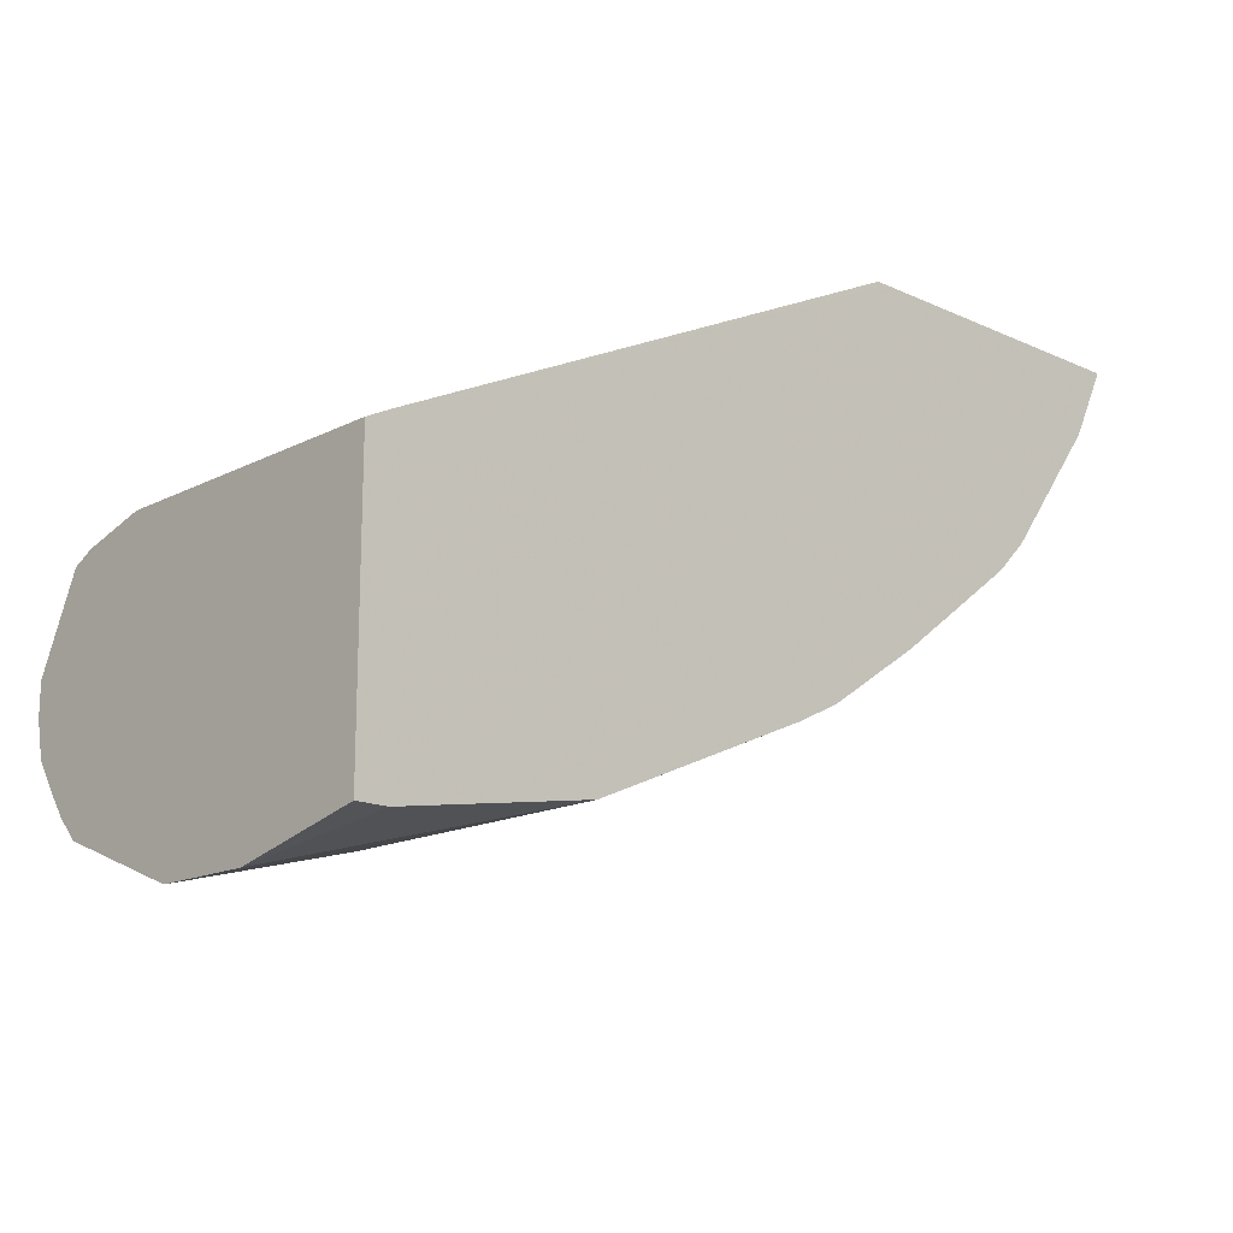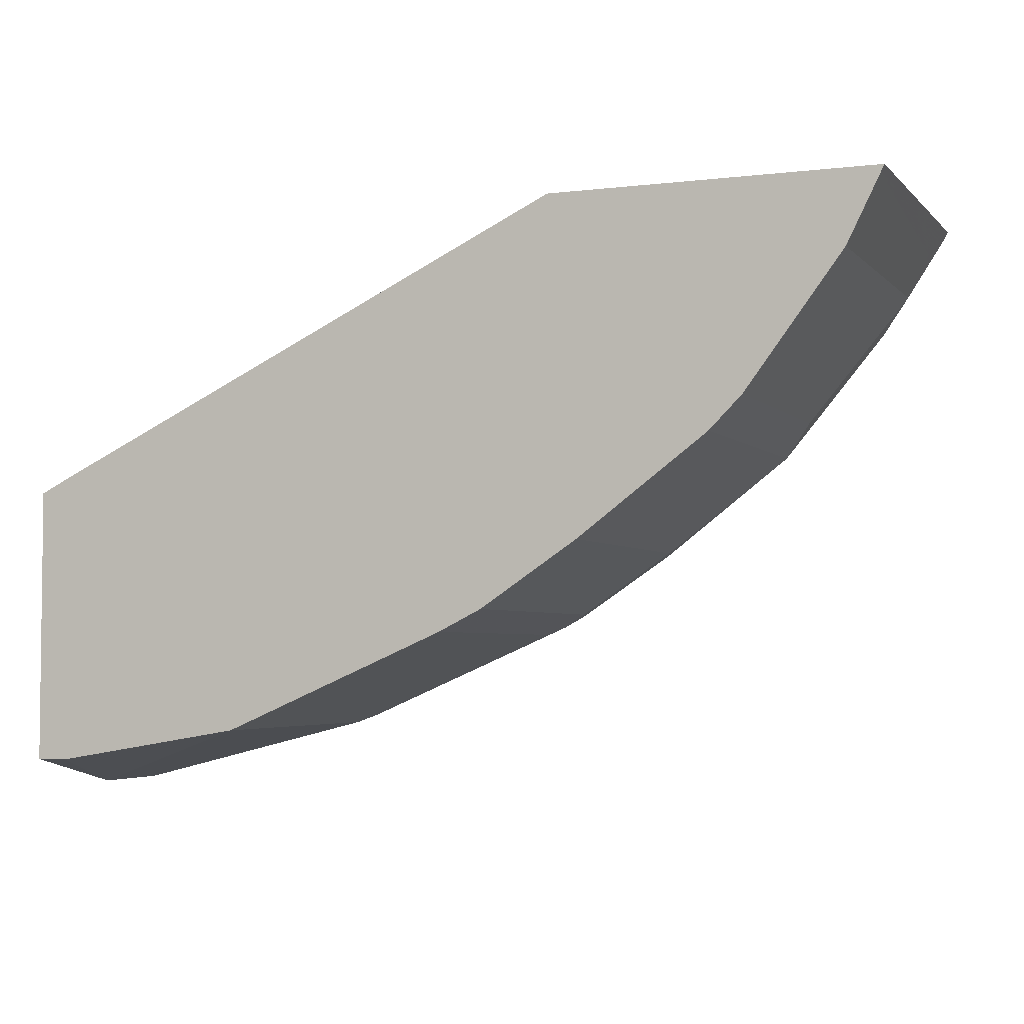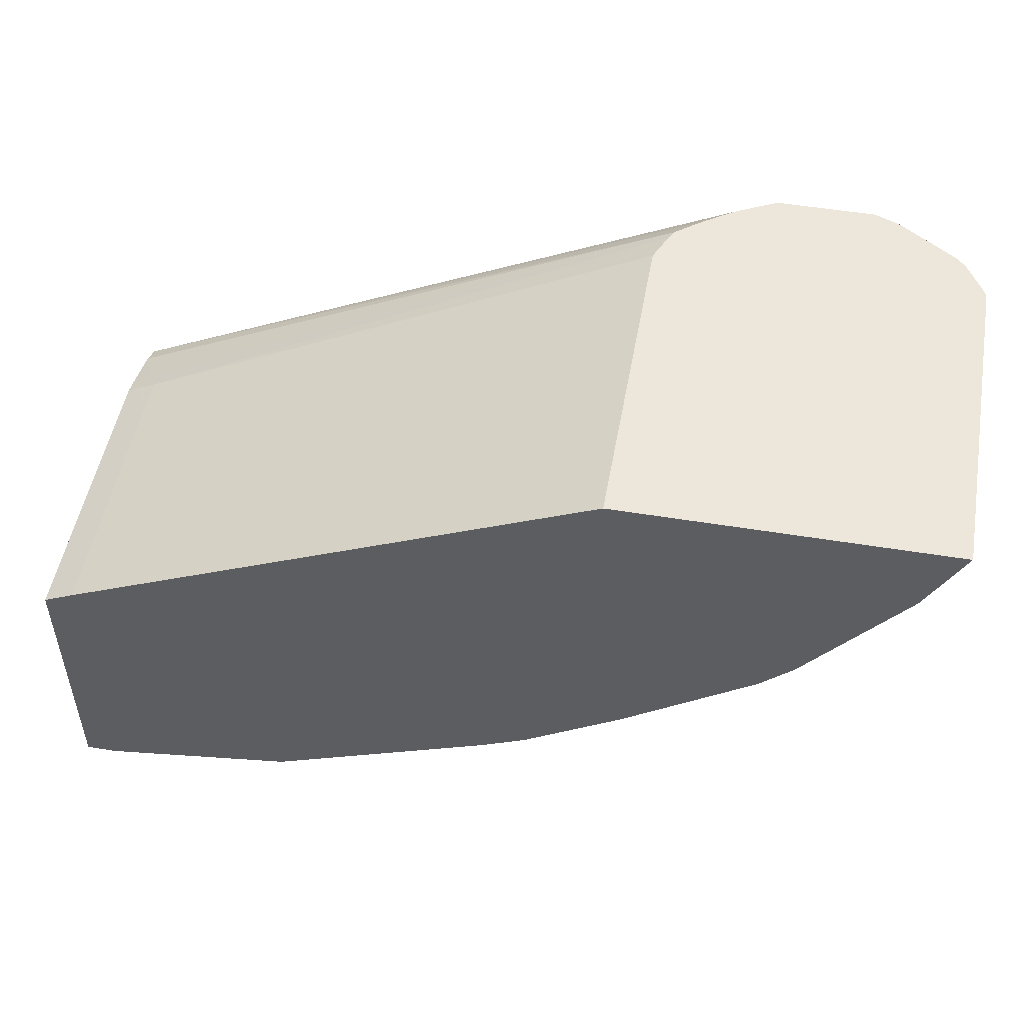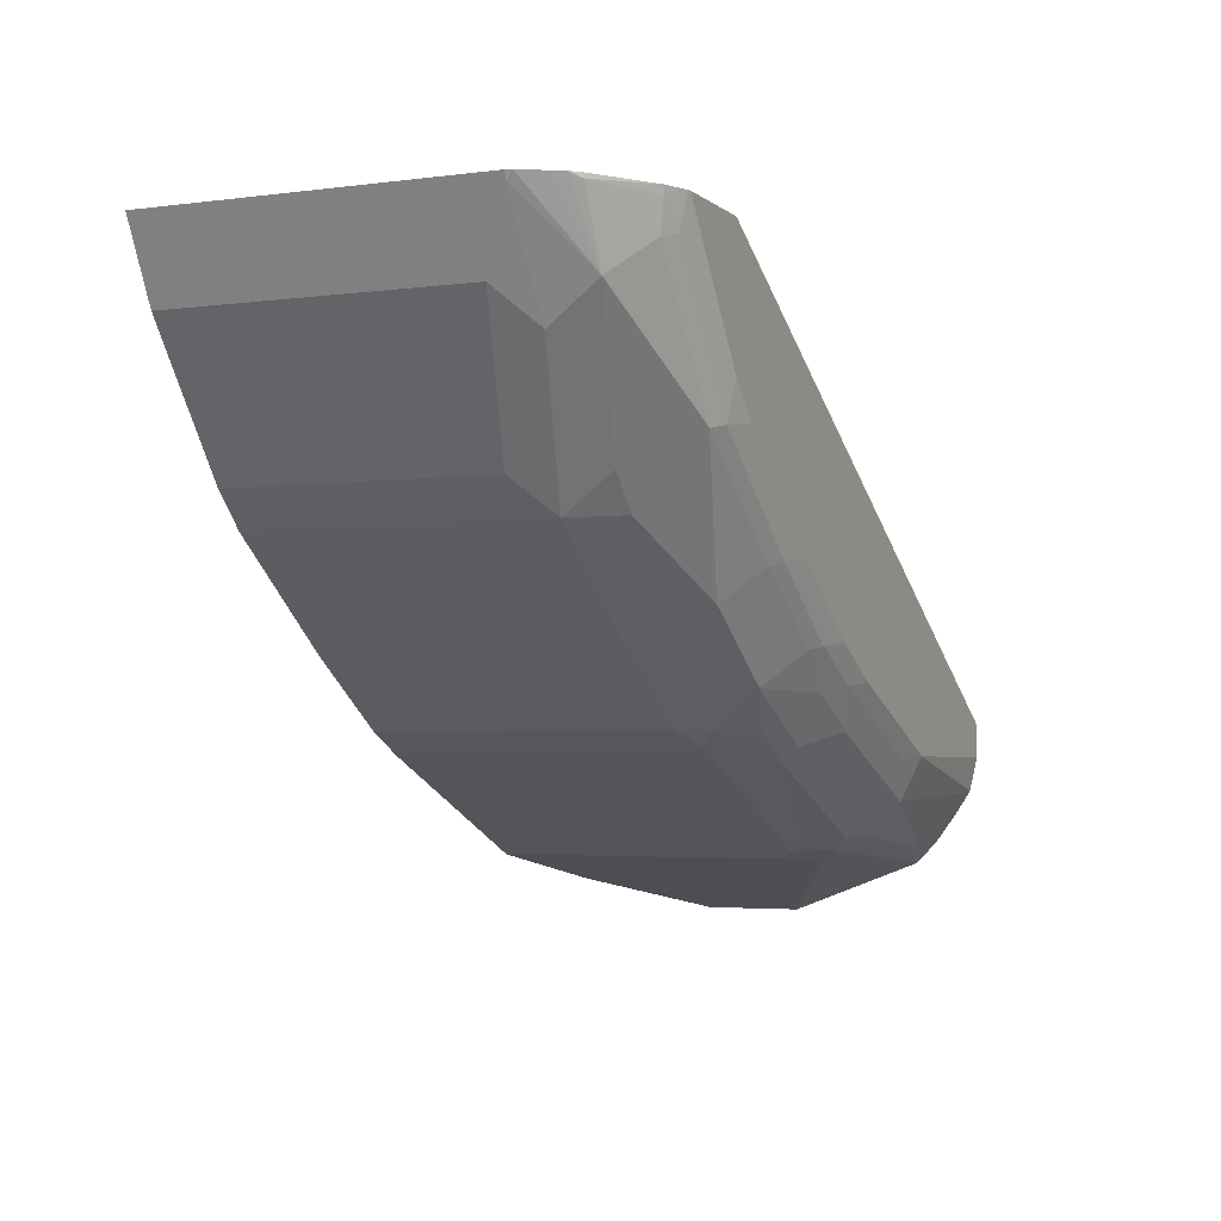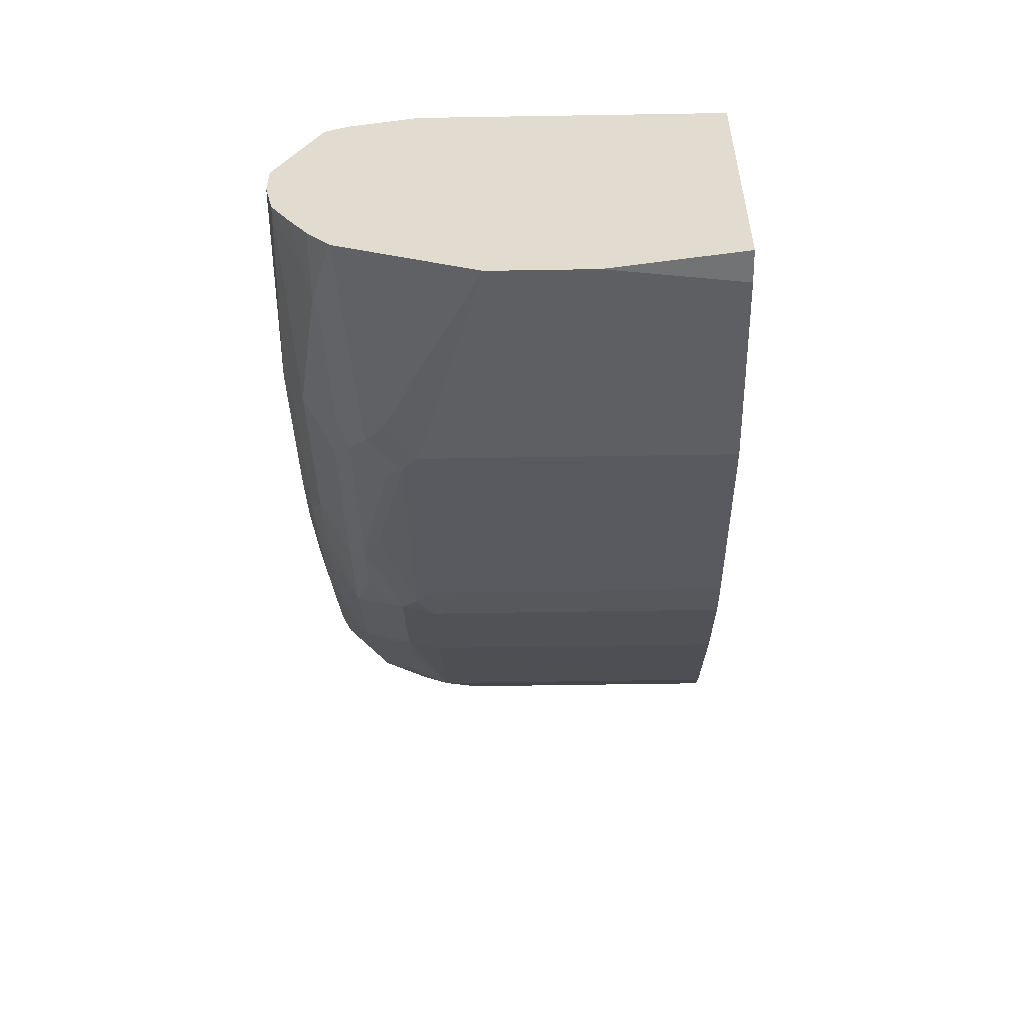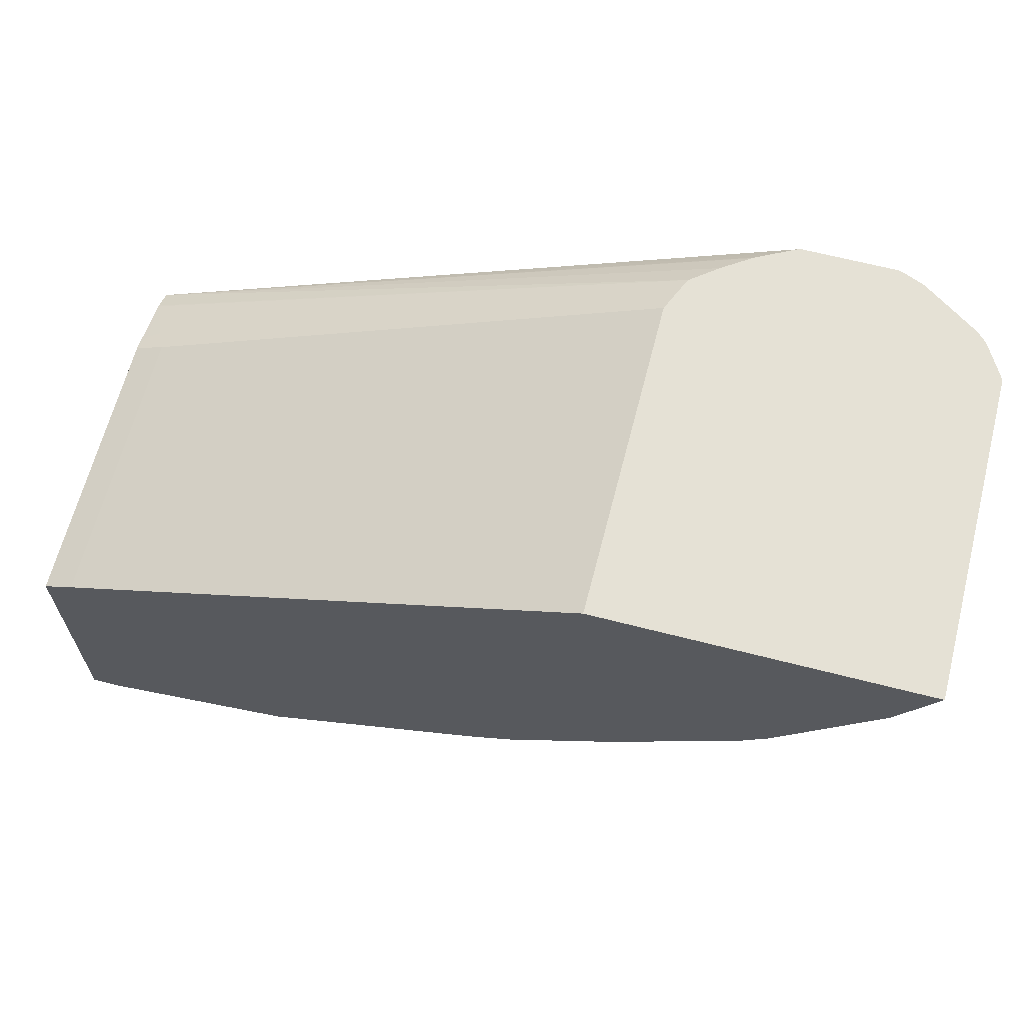
<metadata>
{"format":"obj","ext":"obj","renderer":"f3d","projection":"perspective","resolution":1024,"background":"white","views":[{"elev":-15.8,"azim":-43.4,"up":"+Z"},{"elev":-4.0,"azim":21.7,"up":"+Z"},{"elev":51.1,"azim":10.2,"up":"+Z"},{"elev":-3.5,"azim":113.9,"up":"+Z"},{"elev":-55.1,"azim":-89.0,"up":"+Z"},{"elev":65.0,"azim":14.5,"up":"+Z"}]}
</metadata>
<code>
v 0.04767 0.5315 -0.4205
v 0.06251 0.4689 -0.4064
v 0.04767 0.4689 -0.4064
v 0.04767 0.5783 -0.4205
v 0.1563 0.469 -0.3908
v 0.1563 0.4689 -0.3908
v 0.04767 0.4689 -0.2732
v 0.04767 0.6409 -0.3963
v 0.1485 0.6331 -0.3869
v 0.1407 0.6252 -0.3908
v 0.1563 0.6096 -0.3908
v 0.2657 0.469 -0.3439
v 0.2657 0.4689 -0.3439
v 0.04767 0.6096 -0.2732
v 0.05211 0.4689 -0.2709
v 0.04767 0.6414 -0.3961
v 0.1563 0.6409 -0.381
v 0.1641 0.6174 -0.3869
v 0.08598 0.6487 -0.3869
v 0.1407 0.6461 -0.3804
v 0.2735 0.6174 -0.34
v 0.2657 0.6096 -0.3439
v 0.2761 0.4689 -0.3387
v 0.2866 0.469 -0.3335
v 0.05081 0.6174 -0.2736
v 0.04767 0.6147 -0.2745
v 0.06251 0.4689 -0.2657
v 0.06255 0.6096 -0.2657
v 0.05735 0.62 -0.271
v 0.04767 0.6513 -0.3855
v 0.07818 0.6513 -0.3855
v 0.1641 0.6487 -0.3712
v 0.2423 0.6487 -0.34
v 0.2345 0.6409 -0.3497
v 0.172 0.6252 -0.381
v 0.2267 0.6331 -0.3556
v 0.1407 0.6617 -0.3647
v 0.2813 0.6252 -0.3341
v 0.2866 0.6096 -0.3335
v 0.2865 0.4689 -0.3335
v 0.3334 0.4689 -0.3022
v 0.04767 0.6409 -0.2814
v 0.3178 0.4689 -0.1459
v 0.3195 0.4689 -0.1425
v 0.3195 0.6252 -0.1425
v 0.3255 0.6391 -0.1425
v 0.3273 0.6427 -0.1425
v 0.04767 0.6602 -0.3733
v 0.04767 0.6678 -0.3617
v 0.2188 0.6617 -0.3335
v 0.2579 0.6487 -0.3322
v 0.2657 0.6409 -0.3341
v 0.04767 0.6682 -0.3611
v 0.04767 0.6684 -0.3606
v 0.1407 0.6669 -0.3543
v 0.1563 0.6682 -0.3458
v 0.2892 0.6487 -0.3165
v 0.3282 0.6252 -0.3029
v 0.3334 0.6096 -0.3022
v 0.396 0.4689 -0.2553
v 0.04767 0.6416 -0.2817
v 0.3352 0.4689 -0.1425
v 0.3401 0.6526 -0.1425
v 0.04767 0.6513 -0.2866
v 0.2345 0.6682 -0.3146
v 0.2657 0.6682 -0.2989
v 0.2501 0.6617 -0.3178
v 0.2735 0.6487 -0.3243
v 0.04767 0.6721 -0.3439
v 0.1407 0.6721 -0.3439
v 0.2735 0.6643 -0.3009
v 0.3204 0.6643 -0.2697
v 0.3361 0.6487 -0.2852
v 0.3361 0.6331 -0.2931
v 0.3491 0.6252 -0.2866
v 0.396 0.6096 -0.2553
v 0.4116 0.594 -0.2397
v 0.4116 0.469 -0.2397
v 0.4116 0.4689 -0.2397
v 0.4681 0.4689 -0.1425
v 0.3533 0.6616 -0.1425
v 0.04767 0.6573 -0.2985
v 0.3546 0.6623 -0.1425
v 0.3639 0.6671 -0.1425
v 0.3731 0.6717 -0.1425
v 0.2188 0.6721 -0.3126
v 0.3126 0.6682 -0.2677
v 0.2501 0.6721 -0.297
v 0.04767 0.6721 -0.3282
v 0.3751 0.6682 -0.2208
v 0.3829 0.6643 -0.2228
v 0.3673 0.6487 -0.254
v 0.3829 0.6331 -0.254
v 0.3986 0.6331 -0.2384
v 0.4455 0.6487 -0.1759
v 0.4429 0.6252 -0.1928
v 0.4585 0.6096 -0.1772
v 0.4585 0.469 -0.1772
v 0.4585 0.4689 -0.1772
v 0.4741 0.4689 -0.1459
v 0.4758 0.4689 -0.1425
v 0.04767 0.6669 -0.3178
v 0.3751 0.6721 -0.1425
v 0.04767 0.6717 -0.3275
v 0.297 0.6721 -0.2657
v 0.3595 0.6721 -0.2188
v 0.3751 0.6721 -0.2032
v 0.422 0.6717 -0.1425
v 0.422 0.6682 -0.1583
v 0.4298 0.6643 -0.1602
v 0.4611 0.6487 -0.1446
v 0.4653 0.6445 -0.1425
v 0.4685 0.6393 -0.1425
v 0.4751 0.6282 -0.1425
v 0.4741 0.6252 -0.1459
v 0.4758 0.6252 -0.1425
v 0.4689 0.6096 -0.1563
v 0.4202 0.6721 -0.1425
v 0.4256 0.6703 -0.1425
v 0.4324 0.6669 -0.1459
v 0.4611 0.6487 -0.1425
v 0.4334 0.6672 -0.1425
f 57 71 72
f 63 81 64
f 60 78 79
f 60 77 78
f 60 76 77
f 58 75 76
f 58 76 59
f 58 74 75
f 58 73 74
f 57 72 73
f 59 76 60
f 64 81 83
f 66 86 88
f 64 84 85
f 64 85 82
f 65 86 66
f 66 87 72
f 66 72 71
f 66 71 67
f 66 88 87
f 69 89 103
f 69 103 118
f 69 118 107
f 69 107 106
f 57 67 71
f 69 106 105
f 64 83 84
f 57 68 67
f 44 81 63
f 56 70 86
f 69 105 88
f 44 113 112
f 44 112 121
f 44 121 122
f 44 122 119
f 44 119 108
f 44 108 118
f 44 118 103
f 44 103 85
f 44 85 84
f 44 84 83
f 44 83 81
f 44 63 47
f 44 47 46
f 44 46 45
f 47 63 64
f 47 64 61
f 50 56 65
f 50 65 66
f 50 66 67
f 50 67 51
f 51 68 52
f 51 67 68
f 52 68 57
f 54 69 70
f 54 70 55
f 55 70 56
f 56 86 65
f 69 88 86
f 95 113 114
f 72 87 90
f 92 95 93
f 93 95 94
f 95 110 111
f 95 111 112
f 95 112 113
f 95 114 115
f 95 115 96
f 96 115 97
f 97 115 116
f 97 116 117
f 97 117 100
f 97 100 98
f 91 95 92
f 98 100 99
f 100 116 101
f 107 118 108
f 108 119 109
f 109 119 120
f 109 120 110
f 110 120 111
f 111 121 112
f 111 120 122
f 111 122 121
f 114 116 115
f 119 122 120
f 44 114 113
f 100 117 116
f 91 110 95
f 90 110 91
f 90 109 110
f 72 90 91
f 72 91 73
f 73 91 92
f 73 92 93
f 73 93 76
f 73 76 75
f 73 75 74
f 76 93 94
f 76 94 95
f 76 95 96
f 76 96 77
f 77 96 97
f 77 97 98
f 77 98 78
f 78 98 99
f 78 99 79
f 80 100 101
f 82 85 102
f 85 103 89
f 85 89 104
f 85 104 102
f 87 88 105
f 87 105 106
f 87 106 90
f 90 106 107
f 90 107 108
f 90 108 109
f 69 86 70
f 44 116 114
f 4 8 9
f 44 80 101
f 2 99 100
f 2 100 80
f 2 80 62
f 2 62 43
f 2 43 27
f 2 27 15
f 2 15 7
f 2 7 3
f 44 101 116
f 4 9 10
f 4 10 11
f 5 11 22
f 2 79 99
f 5 22 12
f 5 13 6
f 7 15 14
f 8 16 9
f 9 17 18
f 9 18 11
f 9 11 10
f 9 16 19
f 9 19 20
f 9 20 17
f 11 18 21
f 11 21 22
f 12 23 13
f 5 12 13
f 12 22 39
f 2 60 79
f 2 40 41
f 1 2 3
f 1 3 7
f 1 7 14
f 1 14 26
f 1 26 42
f 1 42 61
f 1 61 64
f 1 64 82
f 1 82 102
f 1 102 104
f 1 104 89
f 1 89 69
f 2 41 60
f 1 69 54
f 1 53 49
f 1 49 48
f 1 48 30
f 1 30 16
f 1 16 8
f 1 8 4
f 1 4 11
f 1 11 5
f 1 5 6
f 2 6 13
f 2 13 23
f 2 23 40
f 1 54 53
f 12 39 24
f 1 6 2
f 14 25 26
f 28 47 29
f 29 47 42
f 30 48 31
f 31 48 49
f 31 49 37
f 32 50 33
f 32 37 50
f 33 50 51
f 33 51 34
f 34 36 35
f 34 51 52
f 34 52 38
f 28 46 47
f 37 49 53
f 37 55 56
f 37 56 50
f 38 52 57
f 38 57 73
f 38 73 58
f 38 58 39
f 39 58 59
f 41 59 60
f 42 47 61
f 43 62 44
f 44 62 80
f 12 24 23
f 37 54 55
f 28 45 46
f 37 53 54
f 27 44 45
f 14 15 27
f 27 45 28
f 14 27 28
f 14 28 29
f 14 29 25
f 16 30 31
f 16 31 19
f 17 32 33
f 17 34 35
f 17 35 18
f 17 20 32
f 18 35 36
f 18 36 21
f 19 31 20
f 17 33 34
f 24 59 41
f 25 29 42
f 20 31 37
f 25 42 26
f 24 41 40
f 24 39 59
f 23 24 40
f 27 43 44
f 21 34 38
f 21 36 34
f 21 39 22
f 21 38 39
f 20 37 32

</code>
